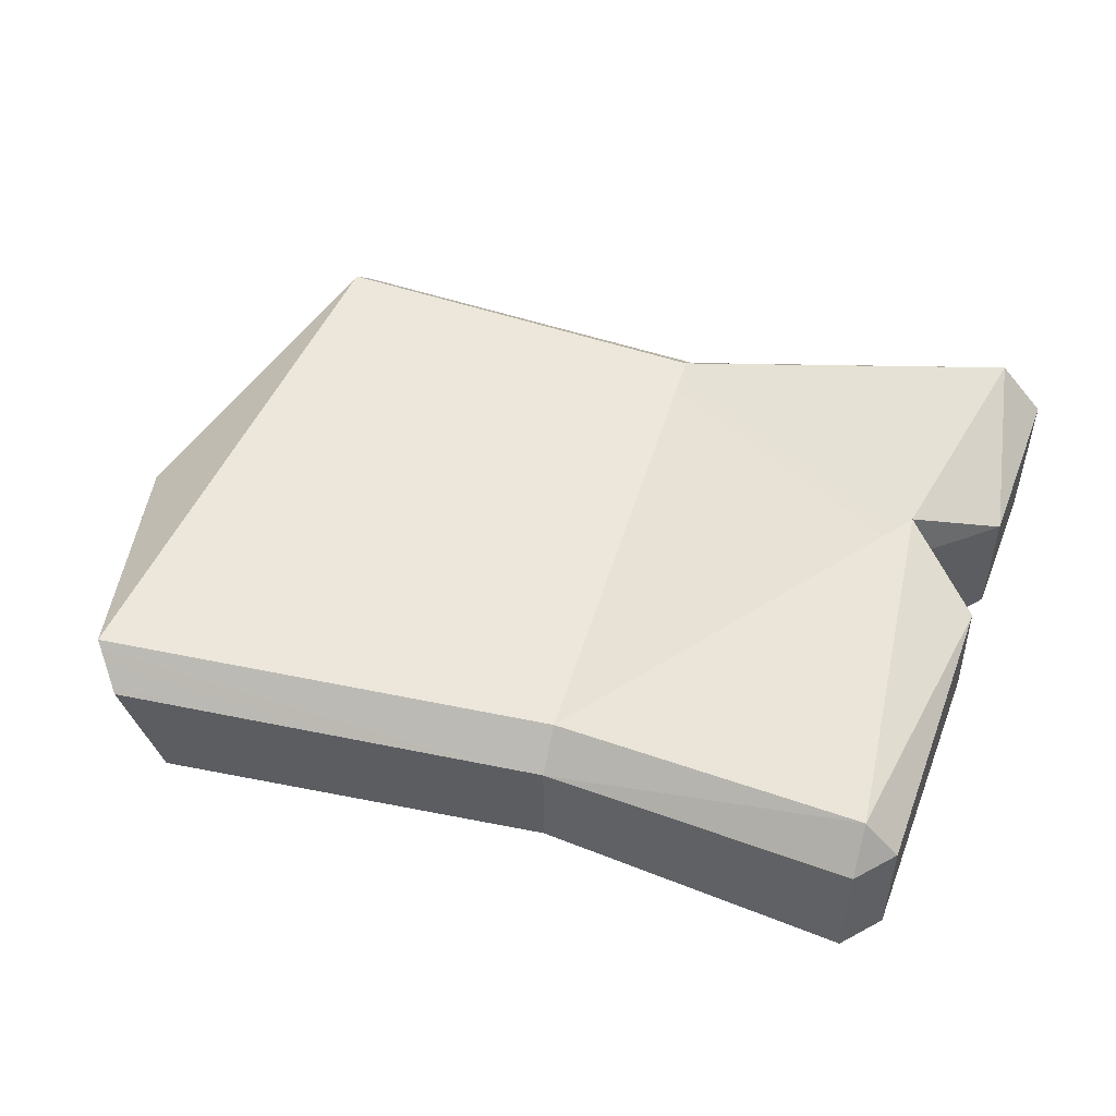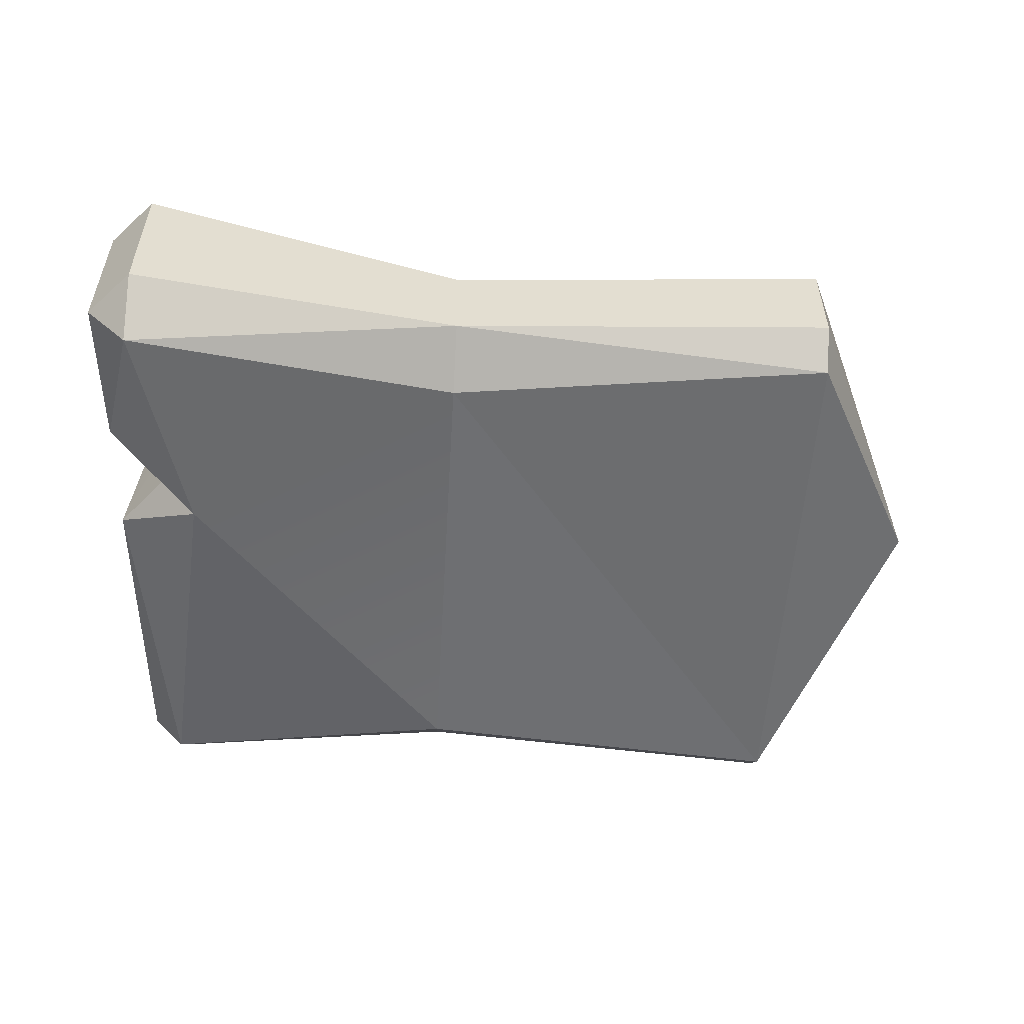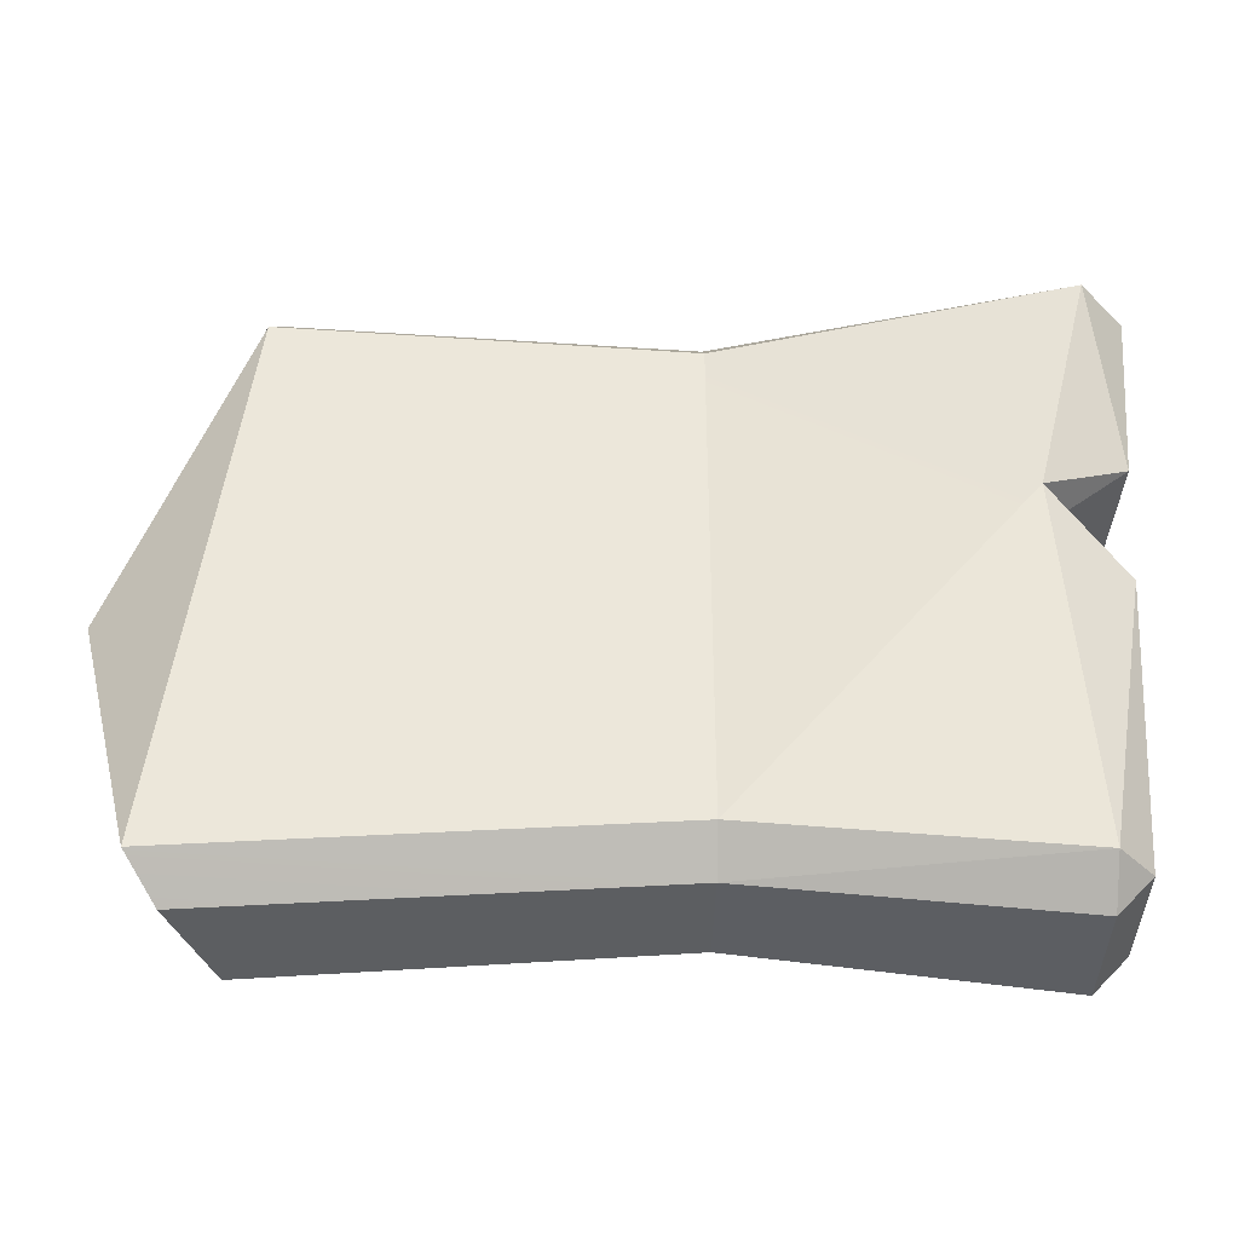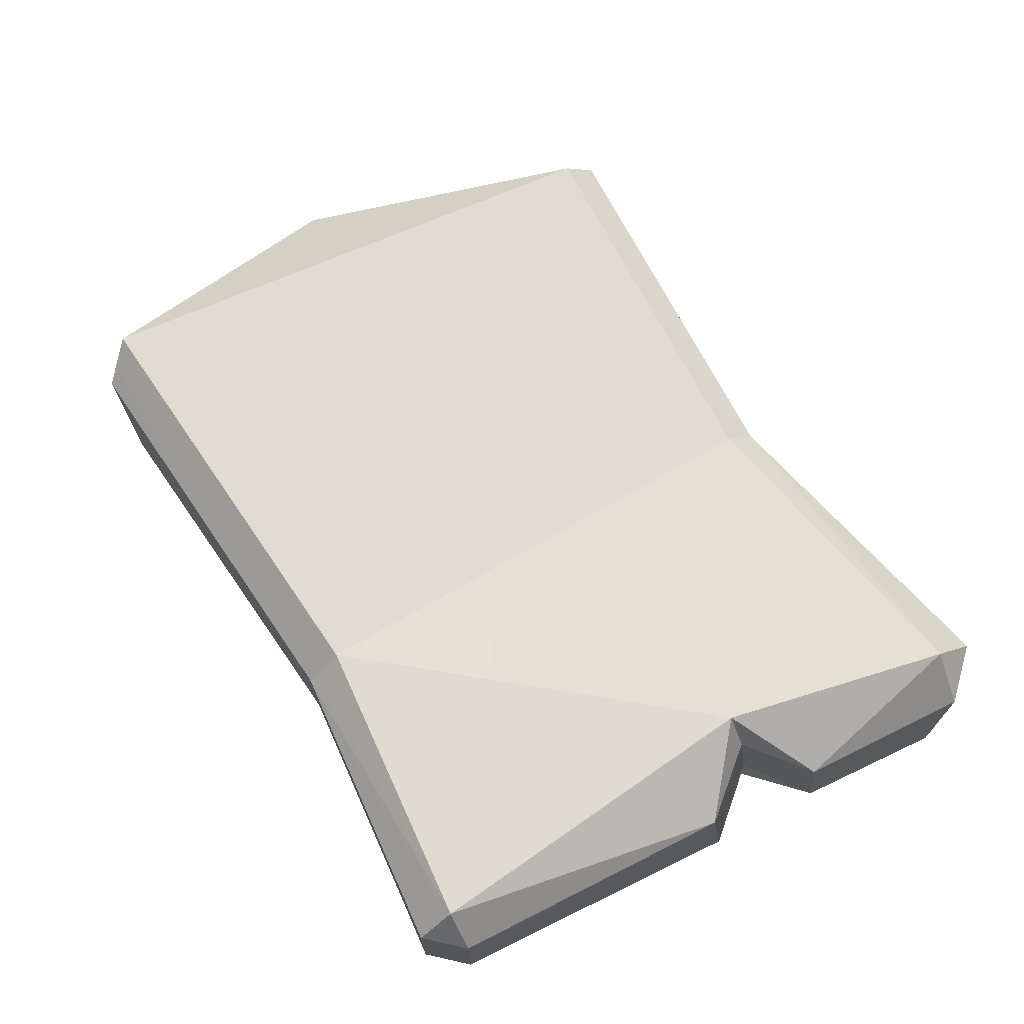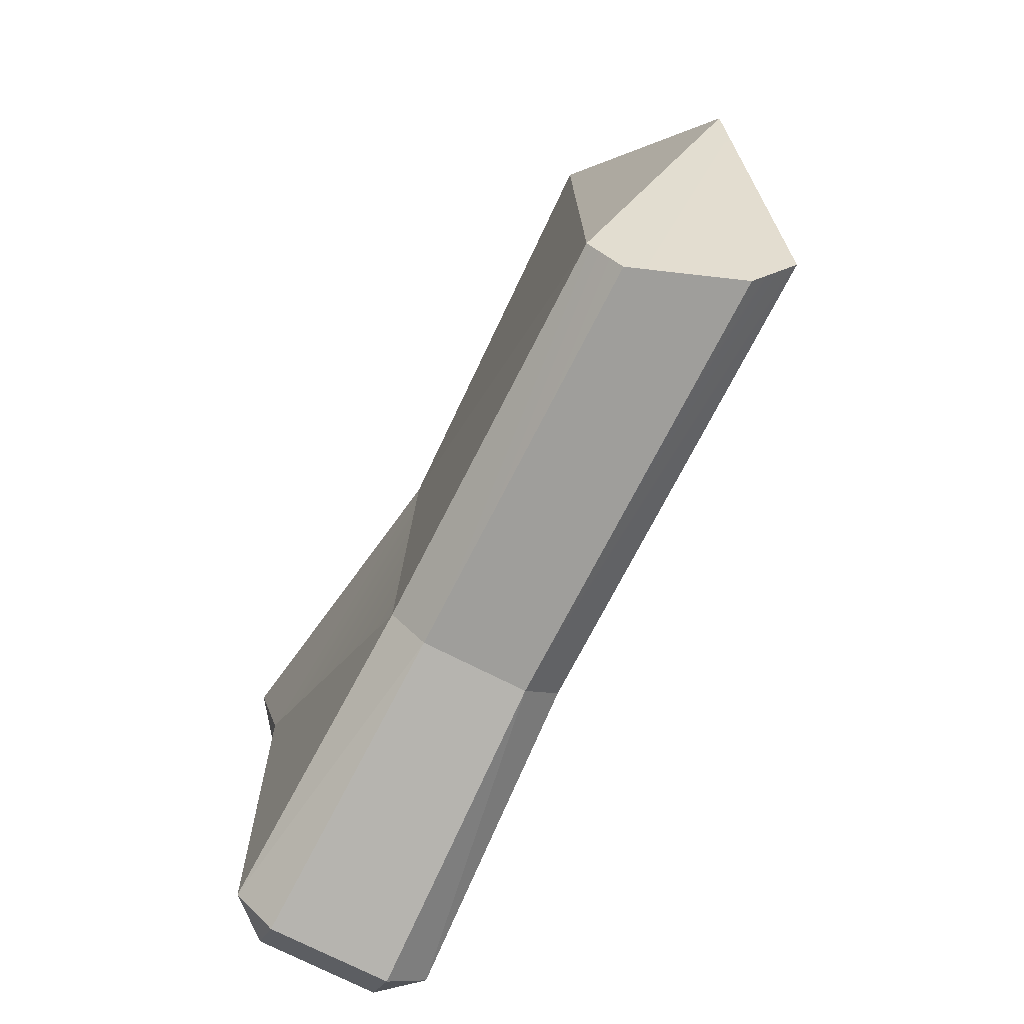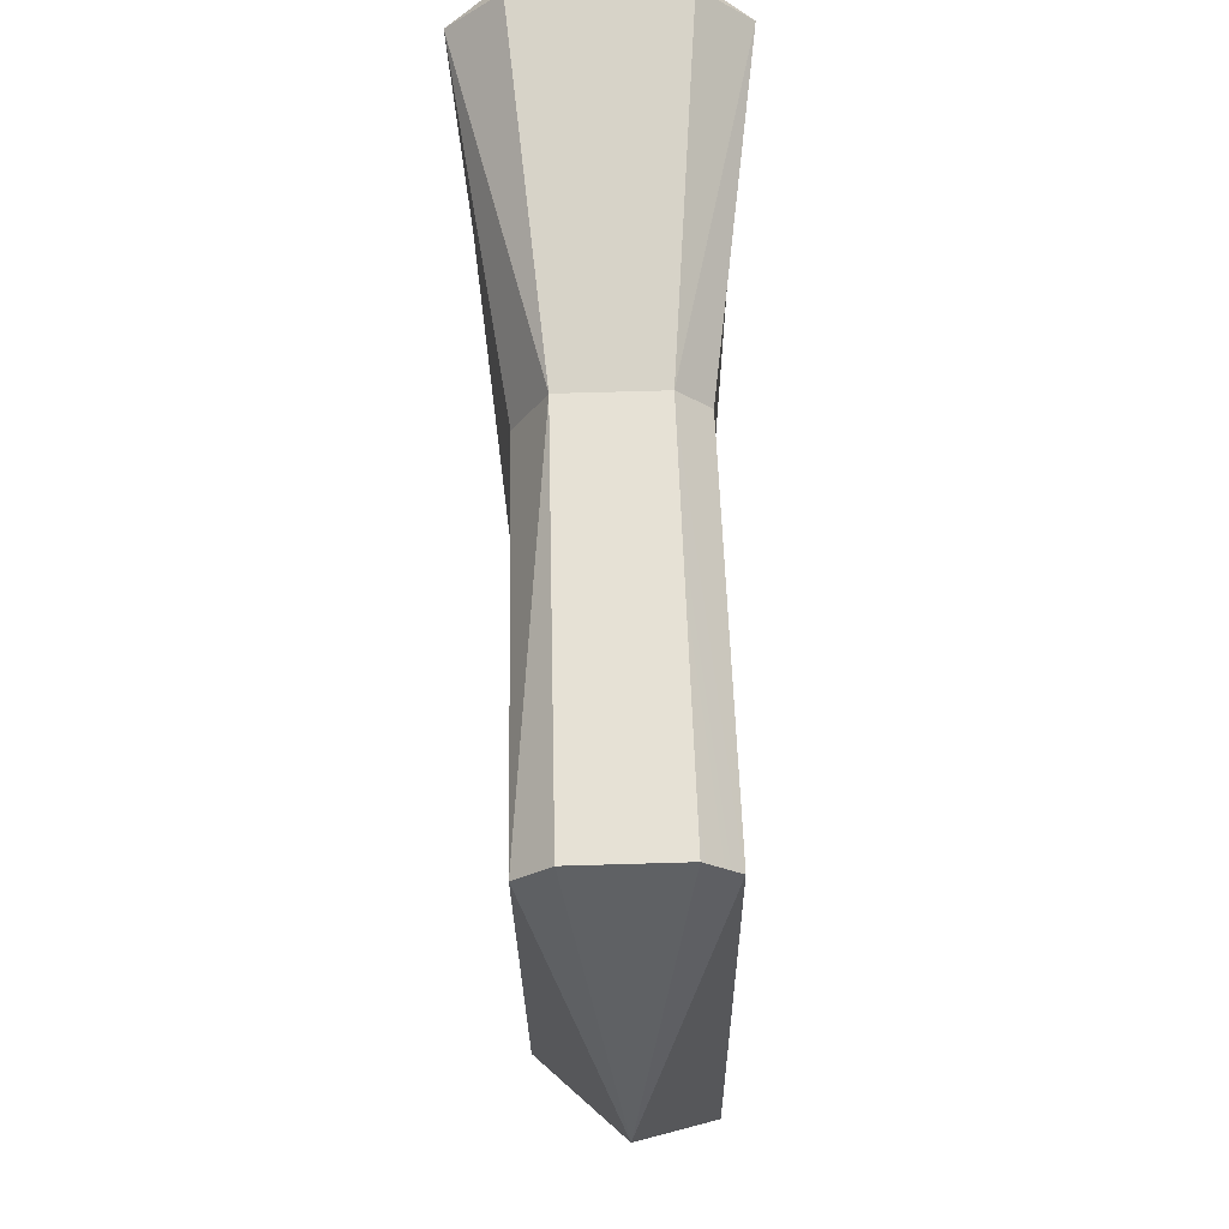
<metadata>
{"format":"obj","ext":"obj","renderer":"f3d","projection":"perspective","resolution":1024,"background":"white","views":[{"elev":50.8,"azim":16.6,"up":"+Z"},{"elev":-54.0,"azim":176.6,"up":"+Z"},{"elev":-38.4,"azim":-1.0,"up":"+Y"},{"elev":69.1,"azim":59.6,"up":"+Z"},{"elev":-75.0,"azim":-116.7,"up":"+Y"},{"elev":67.5,"azim":-91.7,"up":"+Y"}]}
</metadata>
<code>
g trollaxe_break01
v 0.03369 0.1236 -0.02215
v 0.03369 0.1236 0.02212
v -0.1427 0.134 -0.02352
v -0.1427 0.134 0.02352
v -0.1723 -0.133 0.03893
v -0.1427 0.1183 0.03893
v 0.03369 -0.119 0.03855
v -0.1427 0.1183 0.03893
v 0.03369 0.1084 0.03663
v 0.03369 -0.119 0.03855
v 0.03369 -0.1352 -0.02363
v -0.1427 -0.1487 -0.02352
v 0.03369 -0.1352 0.02307
v -0.1601 -0.1487 0.02352
v -0.1427 0.1183 -0.03893
v -0.1427 -0.133 -0.03893
v 0.03369 0.09511 -0.03666
v -0.1427 -0.133 -0.03893
v 0.03369 -0.119 -0.03911
v 0.03369 0.09511 -0.03666
v 0.1851 0.1284 -0.05828
v 0.03369 0.09511 -0.03666
v 0.1576 0.0276 -0.05255
v 0.03369 -0.119 -0.03911
v 0.03369 0.1236 0.02212
v 0.03369 0.1236 -0.02215
v 0.1851 0.1499 0.0352
v 0.03369 0.1236 -0.02215
v 0.1851 0.1499 -0.0352
v 0.1851 0.1499 0.0352
v 0.1992 0.05118 0.03255
v 0.2052 0.1284 0.0352
v 0.1996 0.06022 -0.03272
v 0.2052 0.1284 0.0352
v 0.2052 0.1284 -0.0352
v 0.1996 0.06022 -0.03272
v 0.03369 0.1084 0.03663
v 0.1851 0.1284 0.05828
v 0.16 0.02669 0.0525
v 0.03369 -0.119 0.03855
v 0.03369 -0.1352 -0.02363
v 0.03369 -0.1352 0.02307
v 0.1714 -0.1499 -0.027
v 0.03369 -0.1352 0.02307
v 0.1714 -0.1499 0.027
v 0.1714 -0.1499 -0.027
v 0.2052 0.1284 -0.0352
v 0.1851 0.1284 -0.05828
v 0.1996 0.06022 -0.03272
v 0.1851 0.1284 -0.05828
v 0.1576 0.0276 -0.05255
v 0.1996 0.06022 -0.03272
v 0.1851 0.1499 -0.0352
v 0.03369 0.1236 -0.02215
v 0.1851 0.1284 -0.05828
v 0.03369 0.1236 -0.02215
v 0.03369 0.09511 -0.03666
v 0.1851 0.1284 -0.05828
v 0.2052 0.1284 -0.0352
v 0.2052 0.1284 0.0352
v 0.1851 0.1499 -0.0352
v 0.1851 0.1499 0.0352
v 0.03369 0.09511 -0.03666
v 0.03369 0.1236 -0.02215
v -0.1427 0.1183 -0.03893
v 0.03369 0.1236 -0.02215
v -0.1427 0.134 -0.02352
v -0.1427 0.1183 -0.03893
v 0.2052 0.1284 0.0352
v 0.1992 0.05118 0.03255
v 0.1851 0.1284 0.05828
v 0.1992 0.05118 0.03255
v 0.16 0.02669 0.0525
v 0.1851 0.1284 0.05828
v 0.1851 0.1499 0.0352
v 0.1851 0.1284 0.05828
v 0.03369 0.1236 0.02212
v 0.1851 0.1284 0.05828
v 0.03369 0.1084 0.03663
v 0.03369 0.1236 0.02212
v 0.03369 0.1084 0.03663
v -0.1427 0.1183 0.03893
v 0.03369 0.1236 0.02212
v -0.1427 0.134 0.02352
v 0.1869 -0.1334 0.027
v 0.1869 -0.1334 -0.027
v 0.1714 -0.1499 0.027
v 0.1714 -0.1499 -0.027
v 0.1714 -0.1499 0.027
v 0.03369 -0.1352 0.02307
v 0.1714 -0.1334 0.0447
v 0.03369 -0.1352 0.02307
v 0.03369 -0.119 0.03855
v 0.1714 -0.1334 0.0447
v 0.03369 -0.119 0.03855
v 0.03369 -0.1352 0.02307
v -0.1723 -0.133 0.03893
v -0.1601 -0.1487 0.02352
v 0.1714 -0.1499 -0.027
v 0.1714 -0.1334 -0.04471
v 0.03369 -0.1352 -0.02363
v 0.1714 -0.1334 -0.04471
v 0.03369 -0.119 -0.03911
v 0.03369 -0.1352 -0.02363
v 0.03369 -0.119 -0.03911
v -0.1427 -0.133 -0.03893
v 0.03369 -0.1352 -0.02363
v -0.1427 -0.1487 -0.02352
v 0.2052 0.1284 -0.0352
v 0.1851 0.1499 -0.0352
v 0.1851 0.1284 -0.05828
v 0.1851 0.1284 0.05828
v 0.1851 0.1499 0.0352
v 0.2052 0.1284 0.0352
v 0.1714 -0.1499 0.027
v 0.1714 -0.1334 0.0447
v 0.1869 -0.1334 0.027
v 0.1714 -0.1334 -0.04471
v 0.1714 -0.1499 -0.027
v 0.1869 -0.1334 -0.027
v 0.03369 -0.119 0.03855
v 0.16 0.02669 0.0525
v 0.1714 -0.1334 0.0447
v 0.16 0.02669 0.0525
v 0.1956 -0.002849 0.03092
v 0.1714 -0.1334 0.0447
v 0.1956 -0.002849 0.03092
v 0.1869 -0.1334 0.027
v 0.1714 -0.1334 0.0447
v 0.1969 0.006202 -0.03149
v 0.1869 -0.1334 -0.027
v 0.1956 -0.002849 0.03092
v 0.1869 -0.1334 -0.027
v 0.1869 -0.1334 0.027
v 0.1956 -0.002849 0.03092
v 0.1576 0.0276 -0.05255
v 0.1714 -0.1334 -0.04471
v 0.1969 0.006202 -0.03149
v 0.1714 -0.1334 -0.04471
v 0.1869 -0.1334 -0.027
v 0.1969 0.006202 -0.03149
v 0.03369 -0.119 -0.03911
v 0.1714 -0.1334 -0.04471
v 0.1576 0.0276 -0.05255
v 0.1576 0.0276 -0.05255
v 0.1703 0.0383 -0.03199
v 0.1996 0.06022 -0.03272
v 0.1996 0.06022 -0.03272
v 0.1703 0.0383 -0.03199
v 0.1992 0.05118 0.03255
v 0.1701 0.02874 0.03166
v 0.1992 0.05118 0.03255
v 0.1701 0.02874 0.03166
v 0.16 0.02669 0.0525
v 0.1701 0.02874 0.03166
v 0.1956 -0.002849 0.03092
v 0.16 0.02669 0.0525
v 0.1703 0.0383 -0.03199
v 0.1969 0.006202 -0.03149
v 0.1701 0.02874 0.03166
v 0.1956 -0.002849 0.03092
v 0.1576 0.0276 -0.05255
v 0.1969 0.006202 -0.03149
v 0.1703 0.0383 -0.03199
v -0.1427 -0.133 -0.03893
v -0.1427 0.1183 -0.03893
v -0.2052 -0.007373 -5.722e-08
v -0.1723 -0.133 0.03893
v -0.2052 -0.007373 -5.722e-08
v -0.1427 0.1183 0.03893
v -0.2052 -0.007373 -5.722e-08
v -0.1427 0.134 0.02352
v -0.1427 0.1183 0.03893
v -0.2052 -0.007373 -5.722e-08
v -0.1427 0.134 -0.02352
v -0.1427 0.134 0.02352
v -0.2052 -0.007373 -5.722e-08
v -0.1427 0.1183 -0.03893
v -0.1427 0.134 -0.02352
v -0.1427 -0.1487 -0.02352
v -0.1427 -0.133 -0.03893
v -0.2052 -0.007373 -5.722e-08
v -0.1601 -0.1487 0.02352
v -0.1723 -0.133 0.03893
g trollaxe_break01_0
f 3 2 1
f 3 4 2
f 7 6 5
f 10 9 8
f 13 12 11
f 13 14 12
f 17 16 15
f 20 19 18
f 23 22 21
f 23 24 22
f 27 26 25
f 30 29 28
f 33 32 31
f 36 35 34
f 39 38 37
f 39 37 40
f 43 42 41
f 46 45 44
f 49 48 47
f 52 51 50
f 55 54 53
f 58 57 56
f 61 60 59
f 61 62 60
f 65 64 63
f 68 67 66
f 71 70 69
f 74 73 72
f 77 76 75
f 80 79 78
f 83 82 81
f 83 84 82
f 87 86 85
f 87 88 86
f 91 90 89
f 94 93 92
f 97 96 95
f 97 98 96
f 101 100 99
f 104 103 102
f 107 106 105
f 107 108 106
f 111 110 109
f 114 113 112
f 117 116 115
f 120 119 118
f 123 122 121
f 126 125 124
f 129 128 127
f 132 131 130
f 135 134 133
f 138 137 136
f 141 140 139
f 144 143 142
f 147 146 145
f 150 149 148
f 150 151 149
f 154 153 152
f 157 156 155
f 160 159 158
f 160 161 159
f 164 163 162
f 167 166 165
f 170 169 168
f 173 172 171
f 176 175 174
f 179 178 177
f 182 181 180
f 182 180 183
f 182 183 184

</code>
